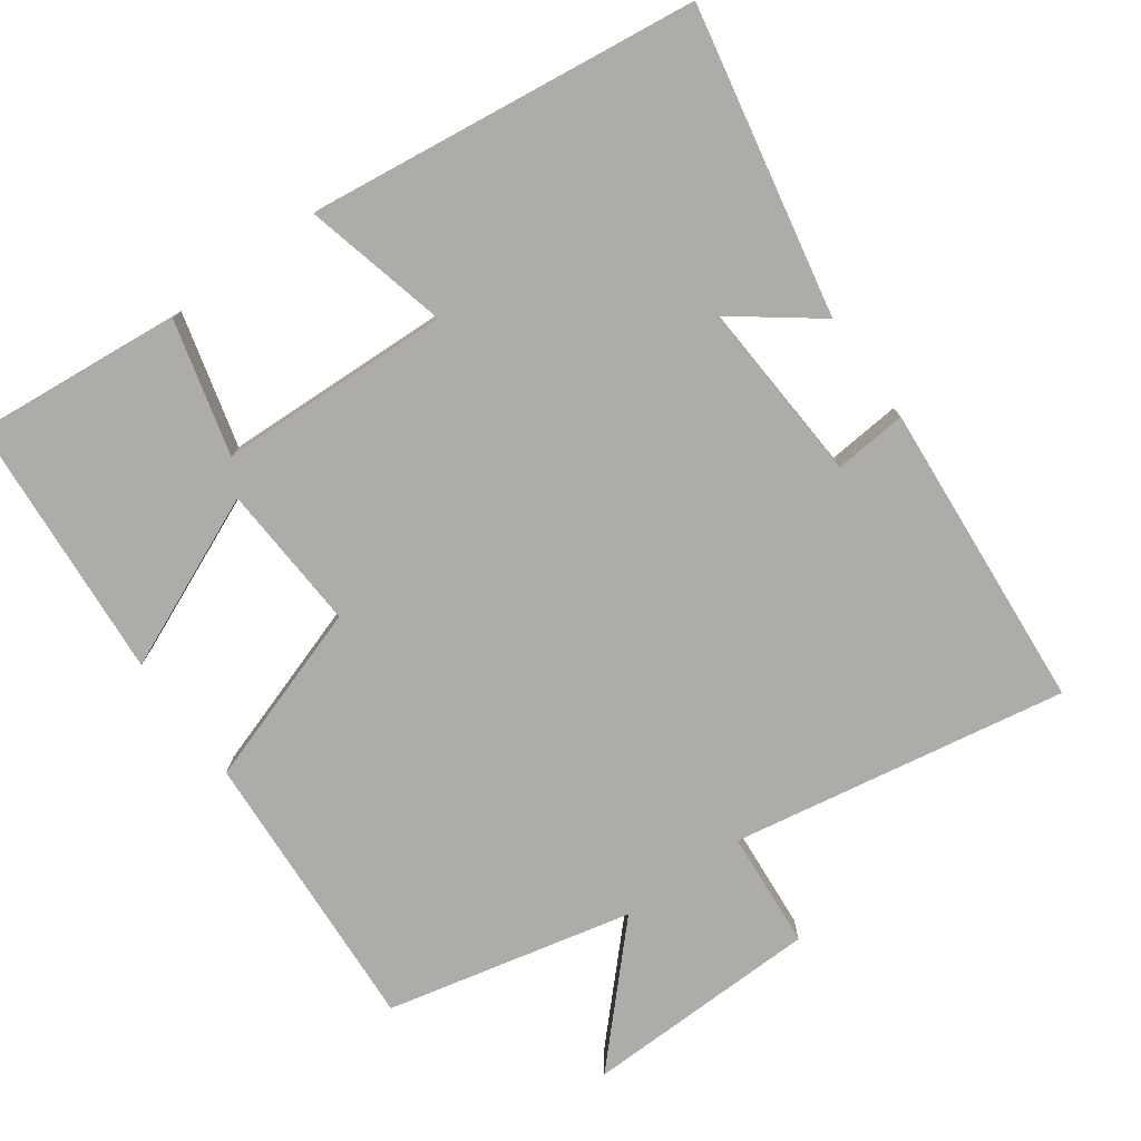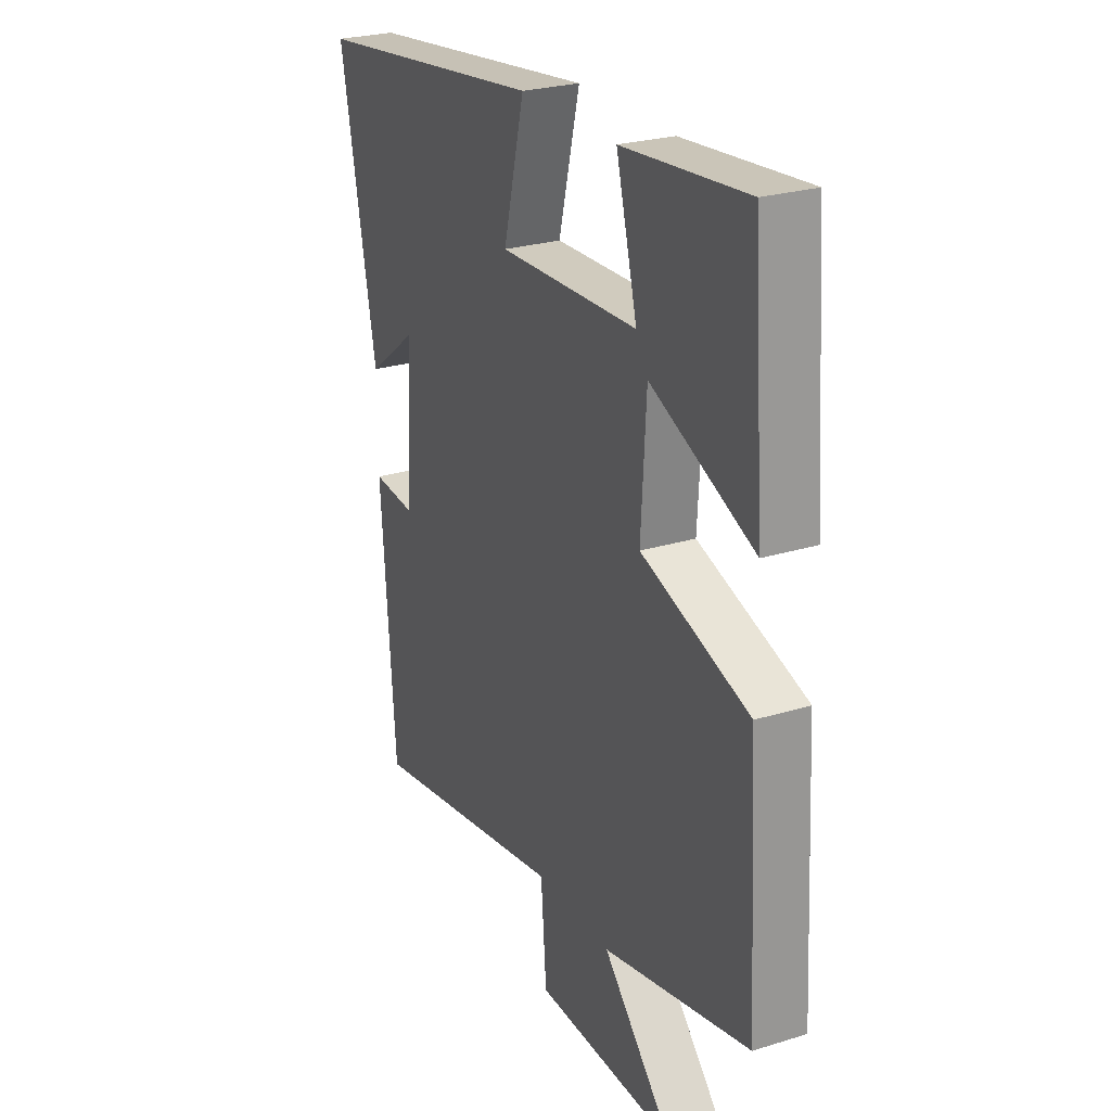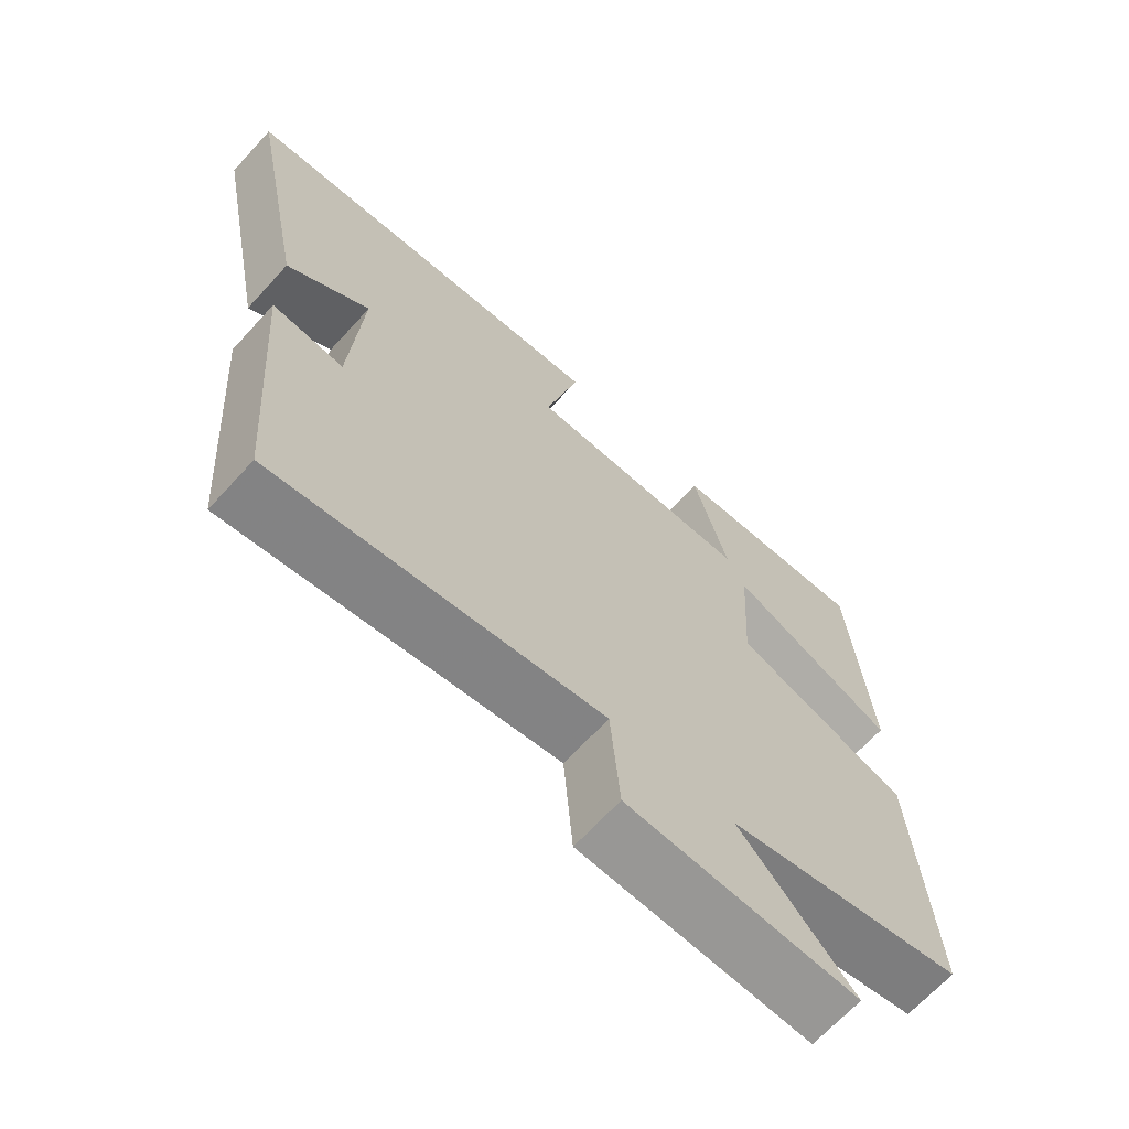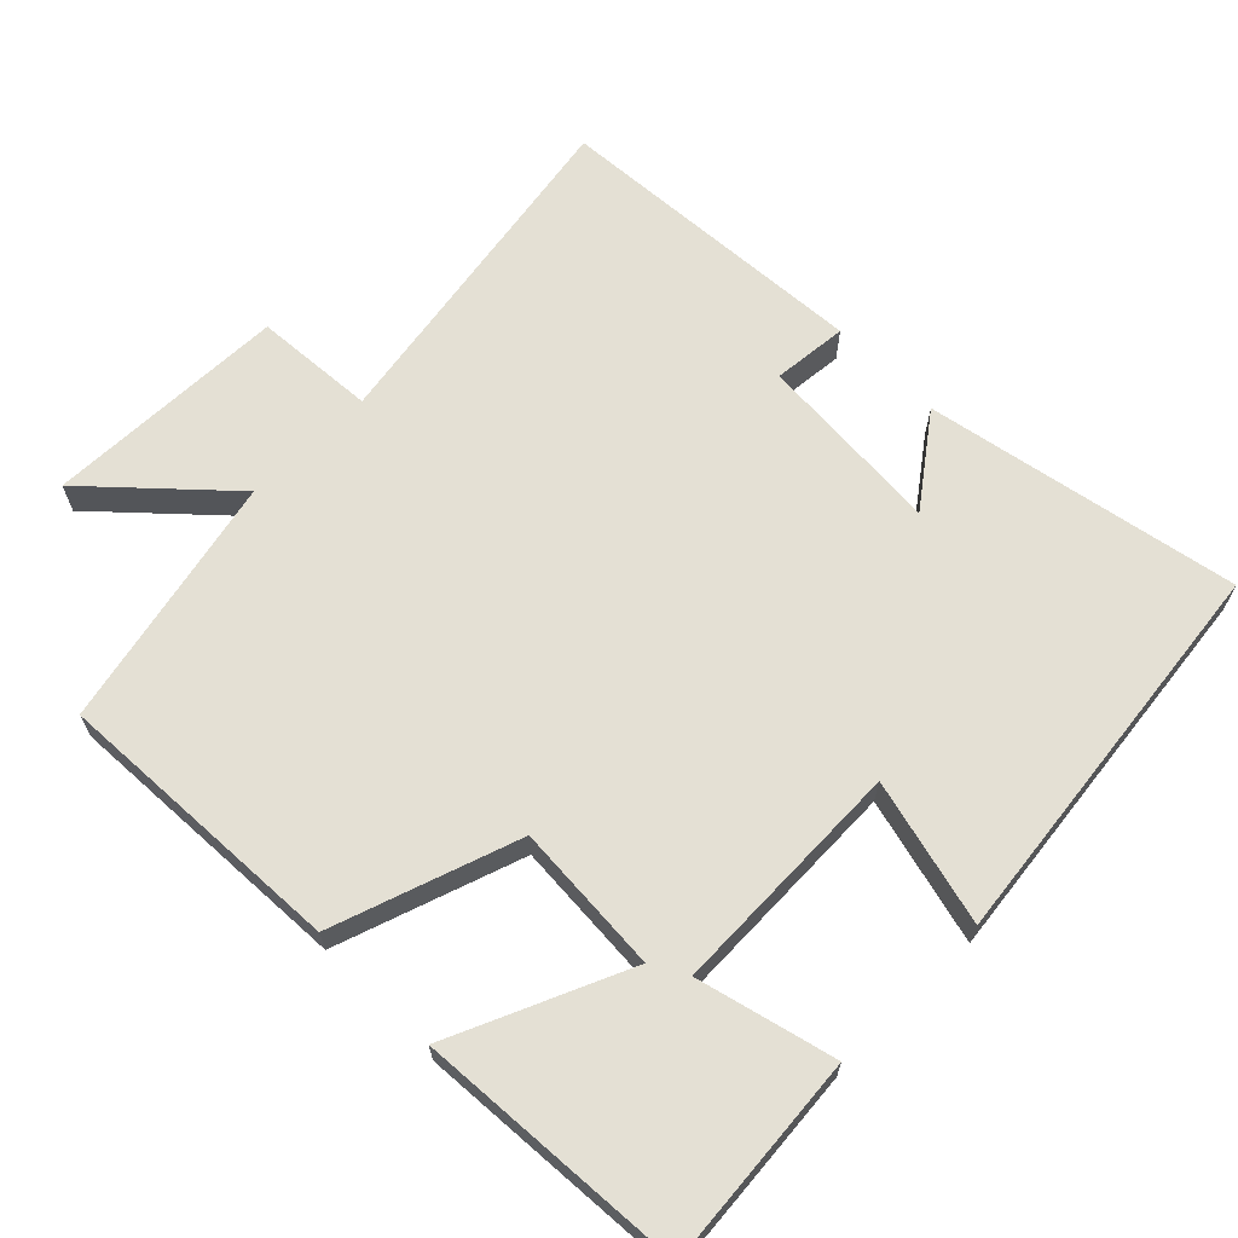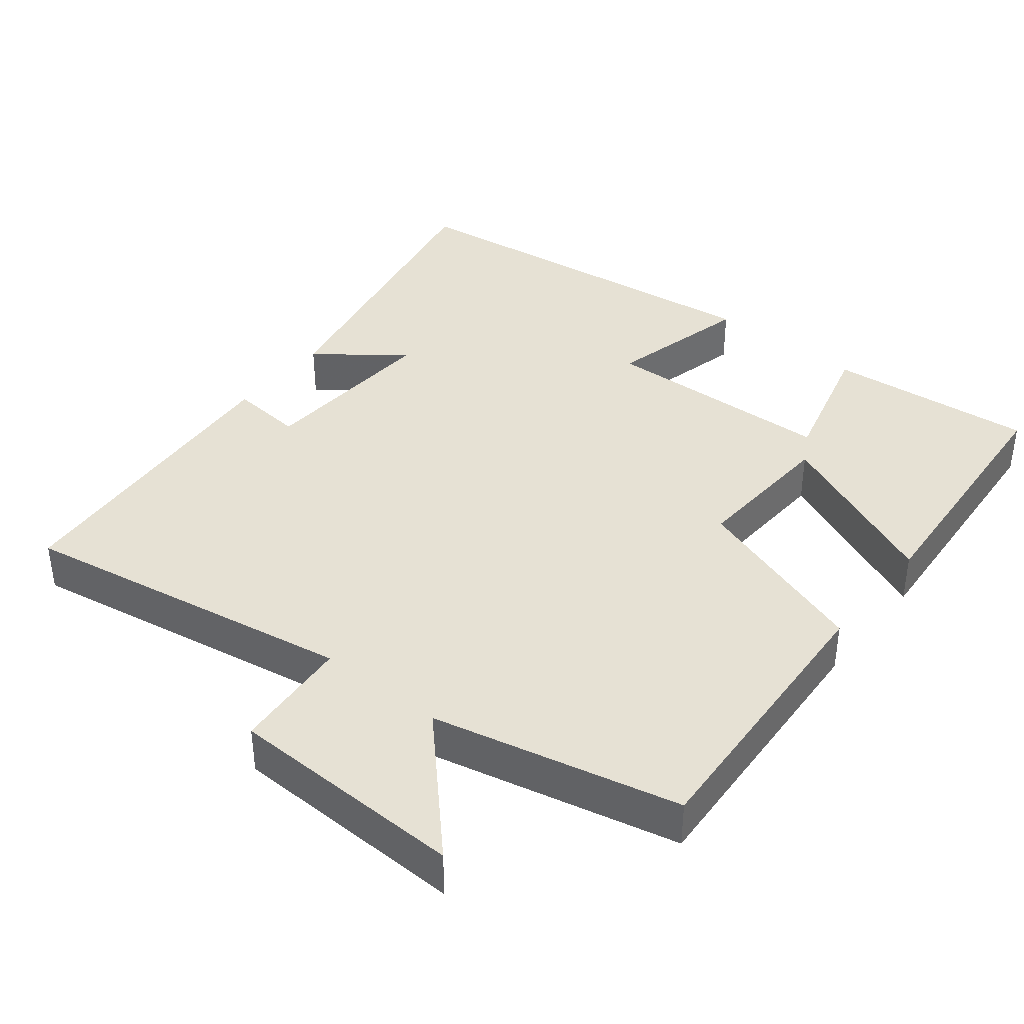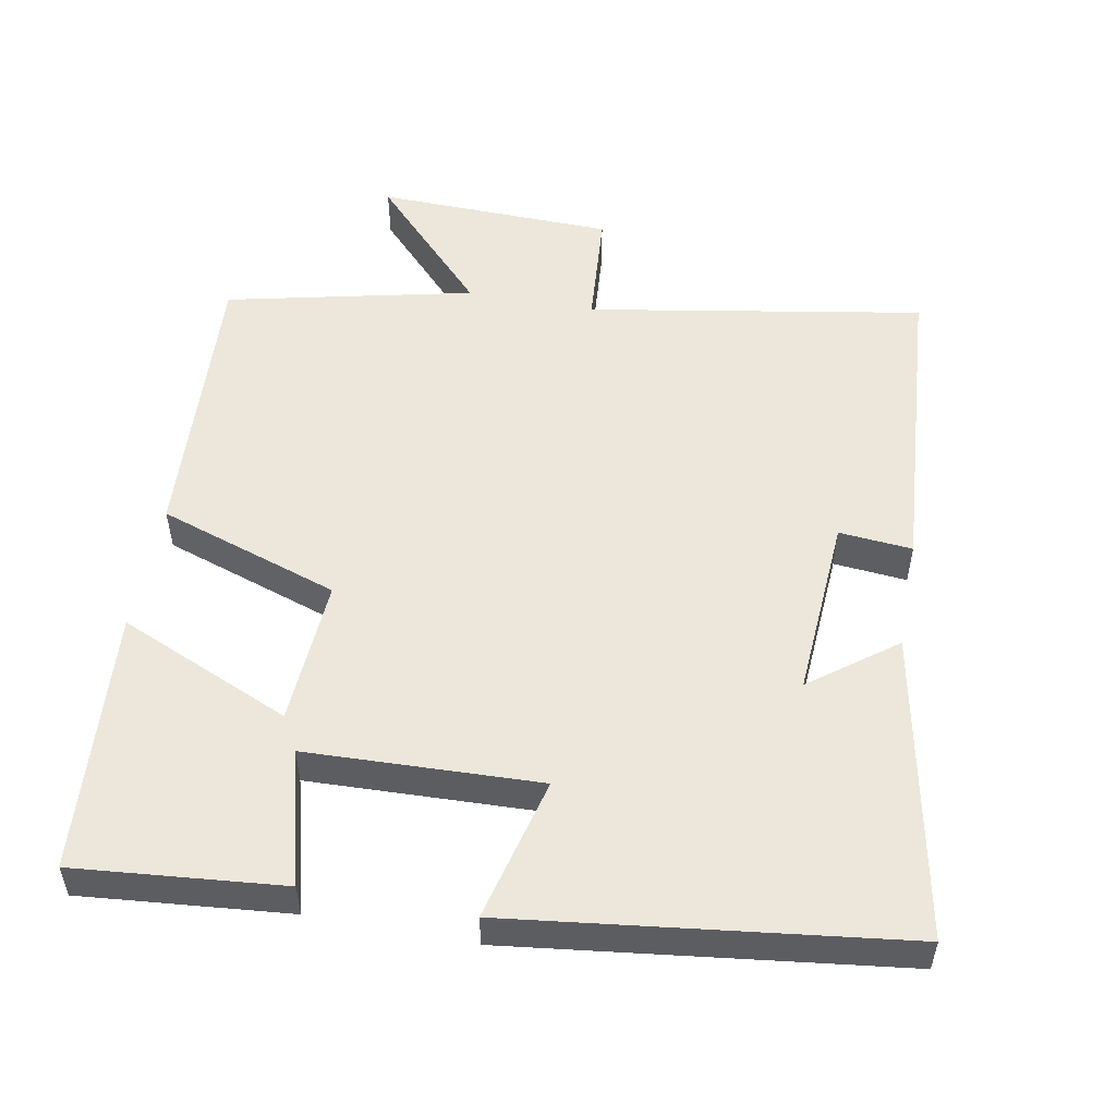
<metadata>
{"format":"obj","ext":"obj","renderer":"f3d","projection":"perspective","resolution":1024,"background":"white","views":[{"elev":-76.8,"azim":35.7,"up":"+Y"},{"elev":25.7,"azim":-116.2,"up":"+Z"},{"elev":-67.4,"azim":137.5,"up":"+Z"},{"elev":66.0,"azim":-44.6,"up":"+Y"},{"elev":39.2,"azim":-141.3,"up":"+Y"},{"elev":52.9,"azim":10.6,"up":"+Y"}]}
</metadata>
<code>
v 0.584 0.07 0.432
v 0.5 0.07 0.007
v 0.382 0.07 0.096
v 0.398 0.07 -0.158
v 0.5 0.07 -0.149
v 0.467 0.07 -0.581
v 0 0.07 -0.5
v -0.013 0.07 -0.664
v -0.343 0.07 -0.672
v -0.18 0.07 -0.5
v -0.523 0.07 -0.422
v -0.5 0.07 -0.023
v -0.248 0.07 0.061
v -0.26 0.07 0.265
v -0.5 0.07 0.161
v -0.473 0.07 0.527
v -0.184 0.07 0.5
v -0.233 0.07 0.313
v 0.091 0.07 0.301
v 0.042 0.07 0.5
v 0.584 0 0.432
v 0.5 0 0.007
v 0.382 0 0.096
v 0.398 0 -0.158
v 0.5 0 -0.149
v 0.467 0 -0.581
v 0 0 -0.5
v -0.013 0 -0.664
v -0.343 0 -0.672
v -0.18 0 -0.5
v -0.523 0 -0.422
v -0.5 0 -0.023
v -0.248 0 0.061
v -0.26 0 0.265
v -0.5 0 0.161
v -0.473 0 0.527
v -0.184 0 0.5
v -0.233 0 0.313
v 0.091 0 0.301
v 0.042 0 0.5
f 19 20 1
f 15 16 17 18
f 14 15 18
f 13 14 18 19
f 10 11 12 13
f 10 13 19 1
f 7 8 9 10
f 4 5 6 7
f 3 4 7 10
f 1 2 3
f 1 3 10
f 21 40 39
f 38 37 36 35
f 38 35 34
f 39 38 34 33
f 33 32 31 30
f 21 39 33 30
f 30 29 28 27
f 27 26 25 24
f 30 27 24 23
f 23 22 21
f 30 23 21
f 1 21 22 2
f 2 22 23 3
f 3 23 24 4
f 4 24 25 5
f 5 25 26 6
f 6 26 27 7
f 7 27 28 8
f 8 28 29 9
f 9 29 30 10
f 10 30 31 11
f 11 31 32 12
f 12 32 33 13
f 13 33 34 14
f 14 34 35 15
f 15 35 36 16
f 16 36 37 17
f 17 37 38 18
f 18 38 39 19
f 19 39 40 20
f 20 40 21 1

</code>
